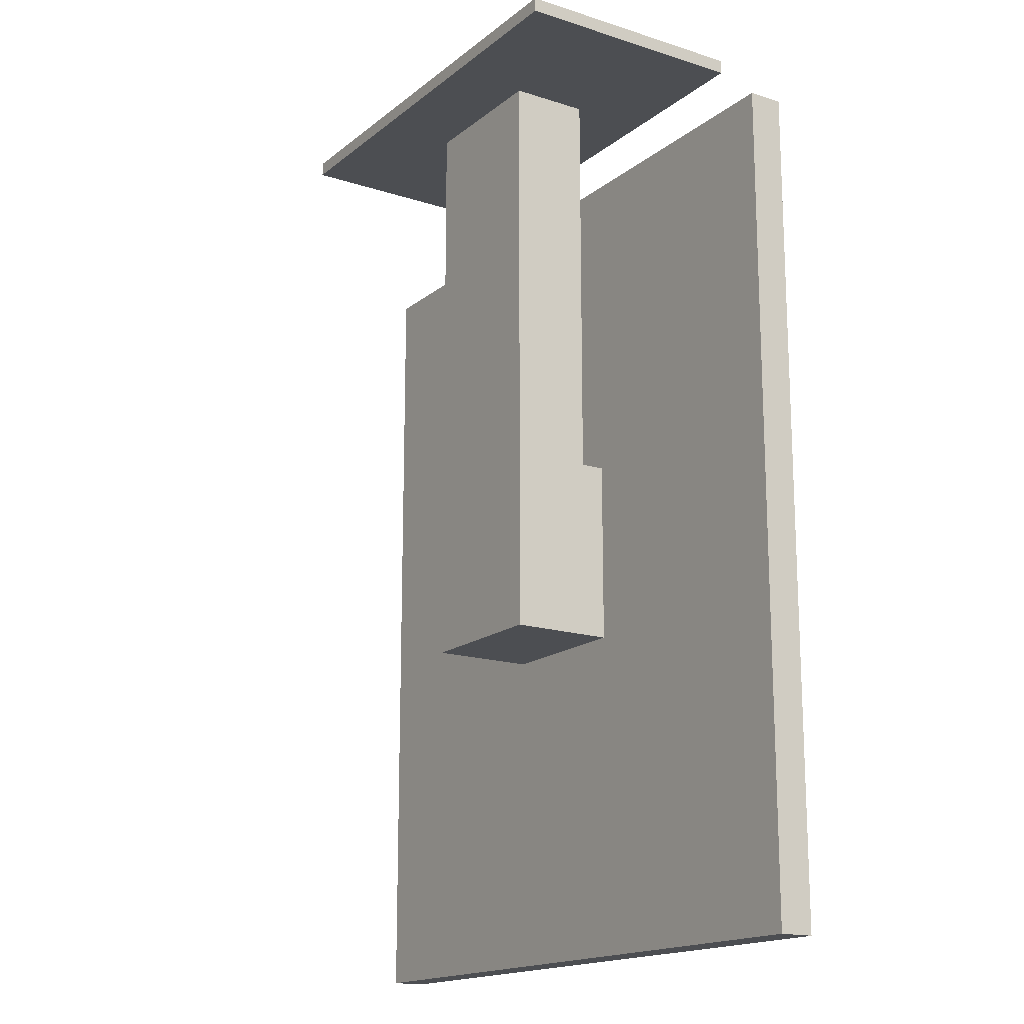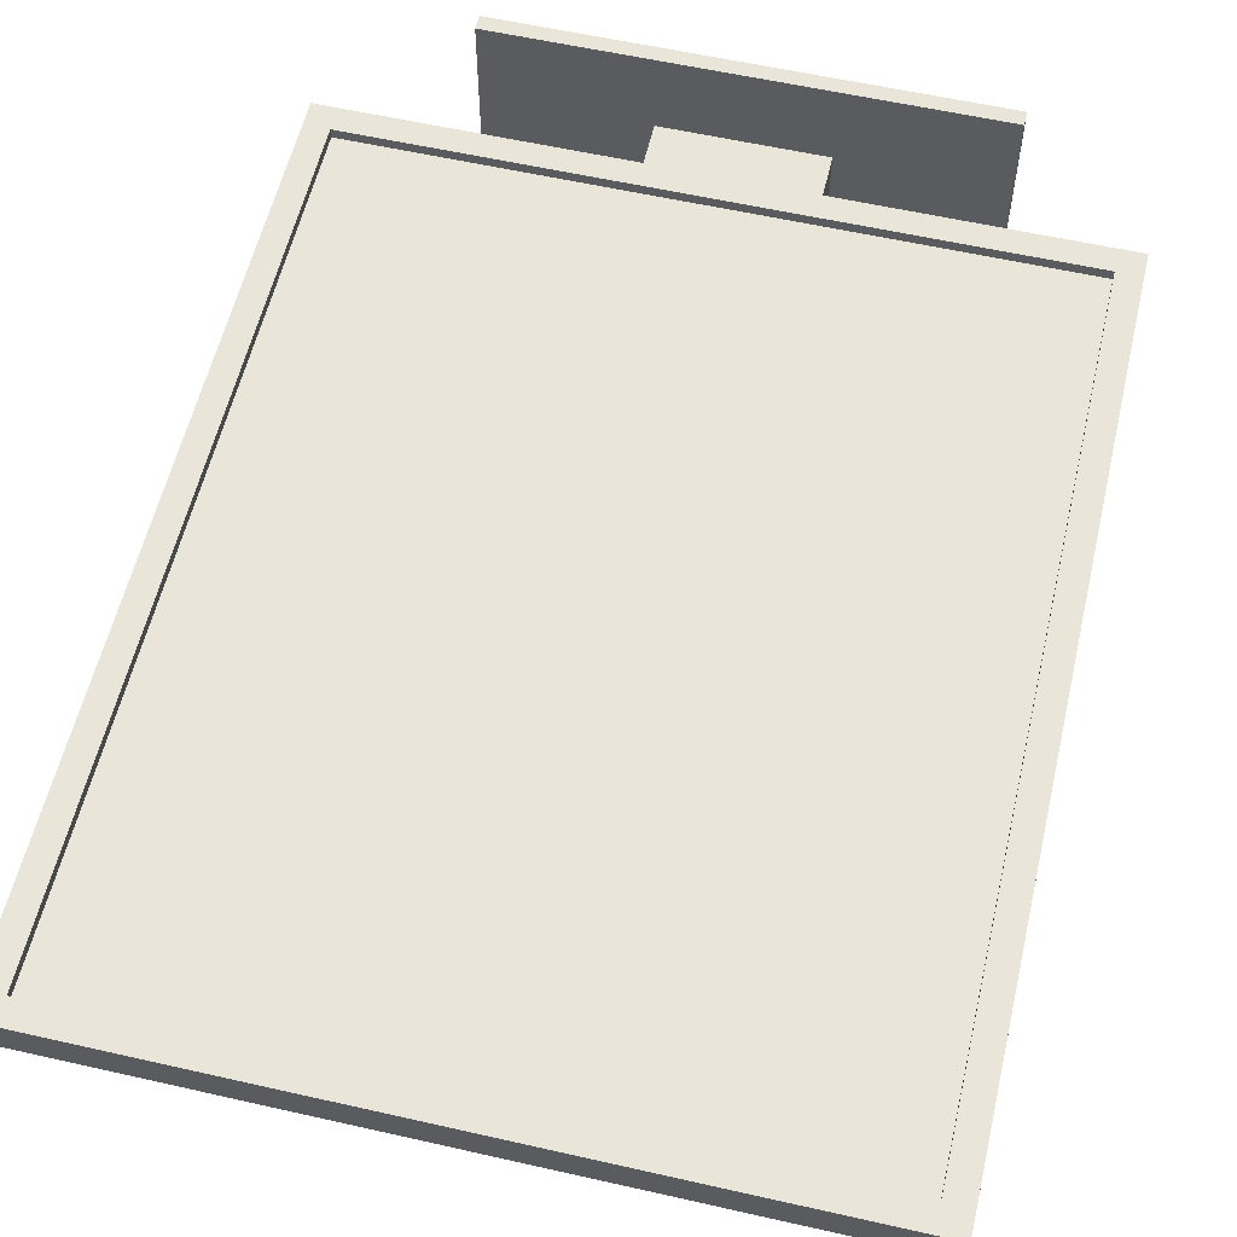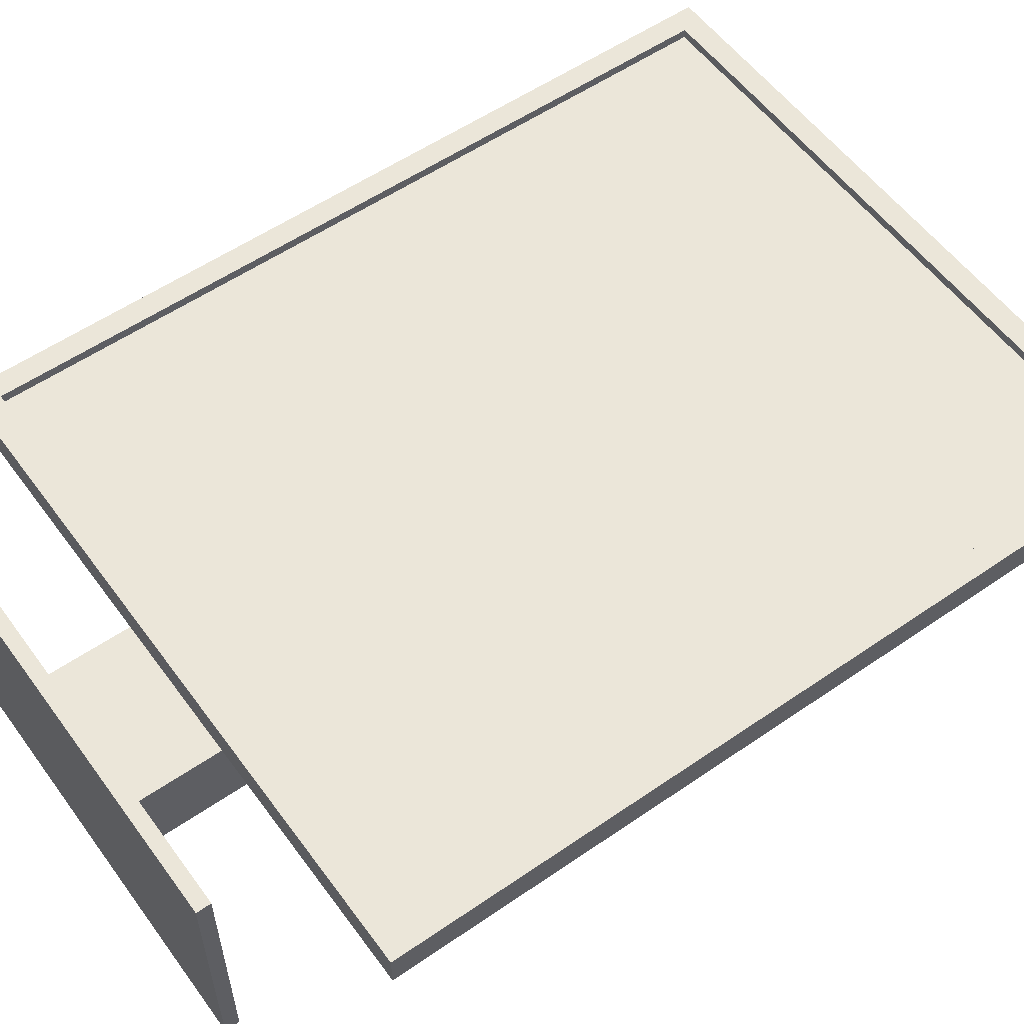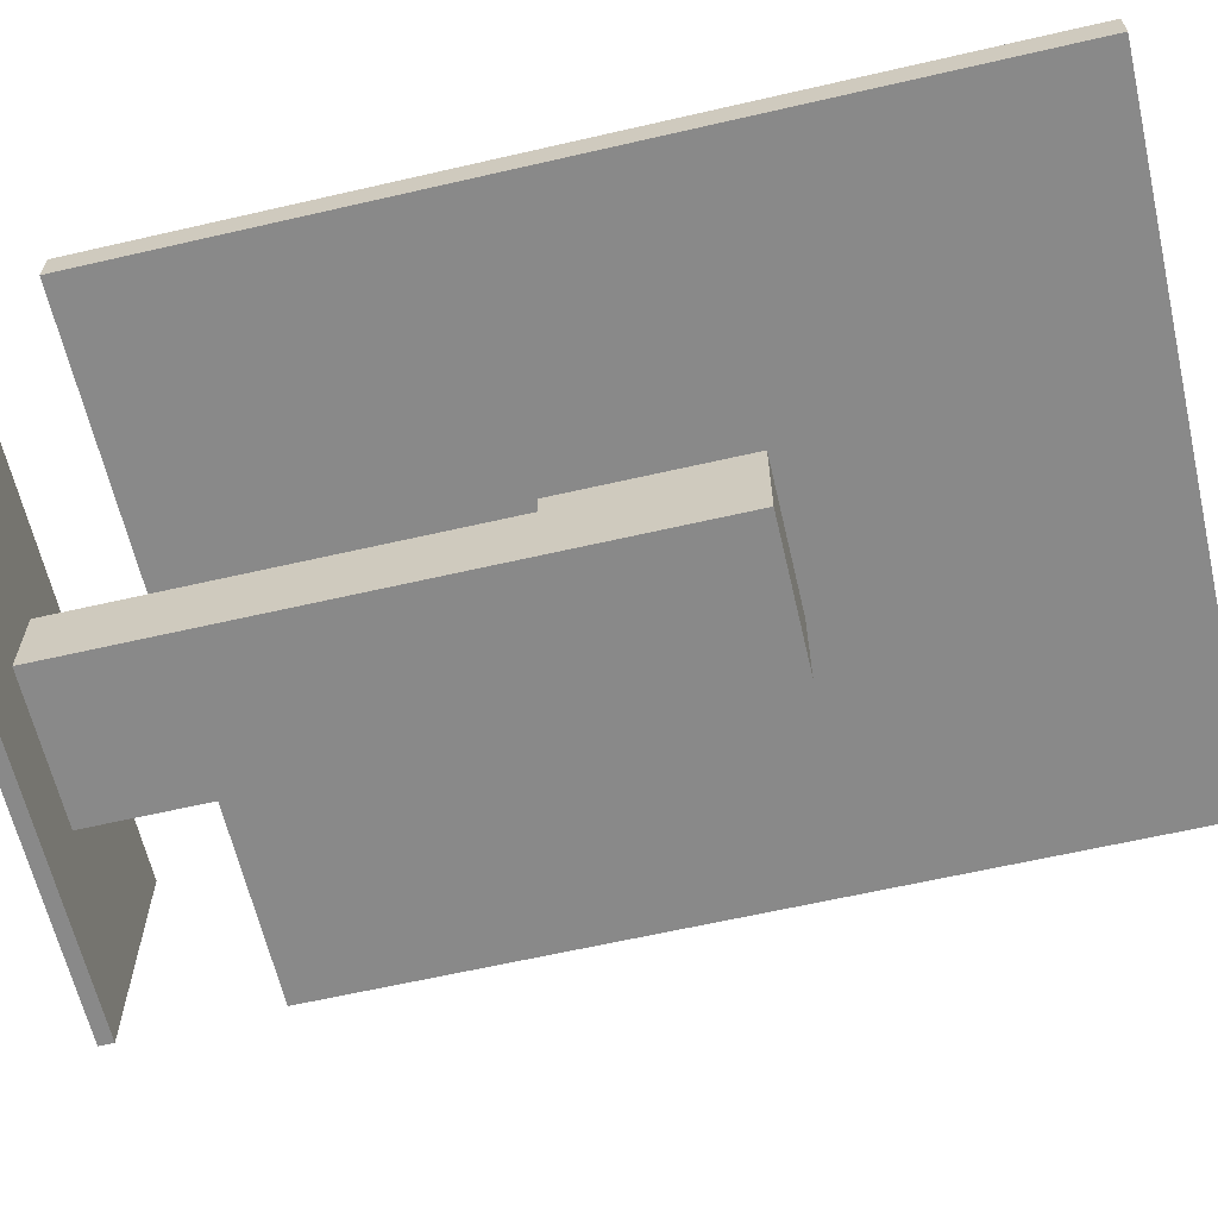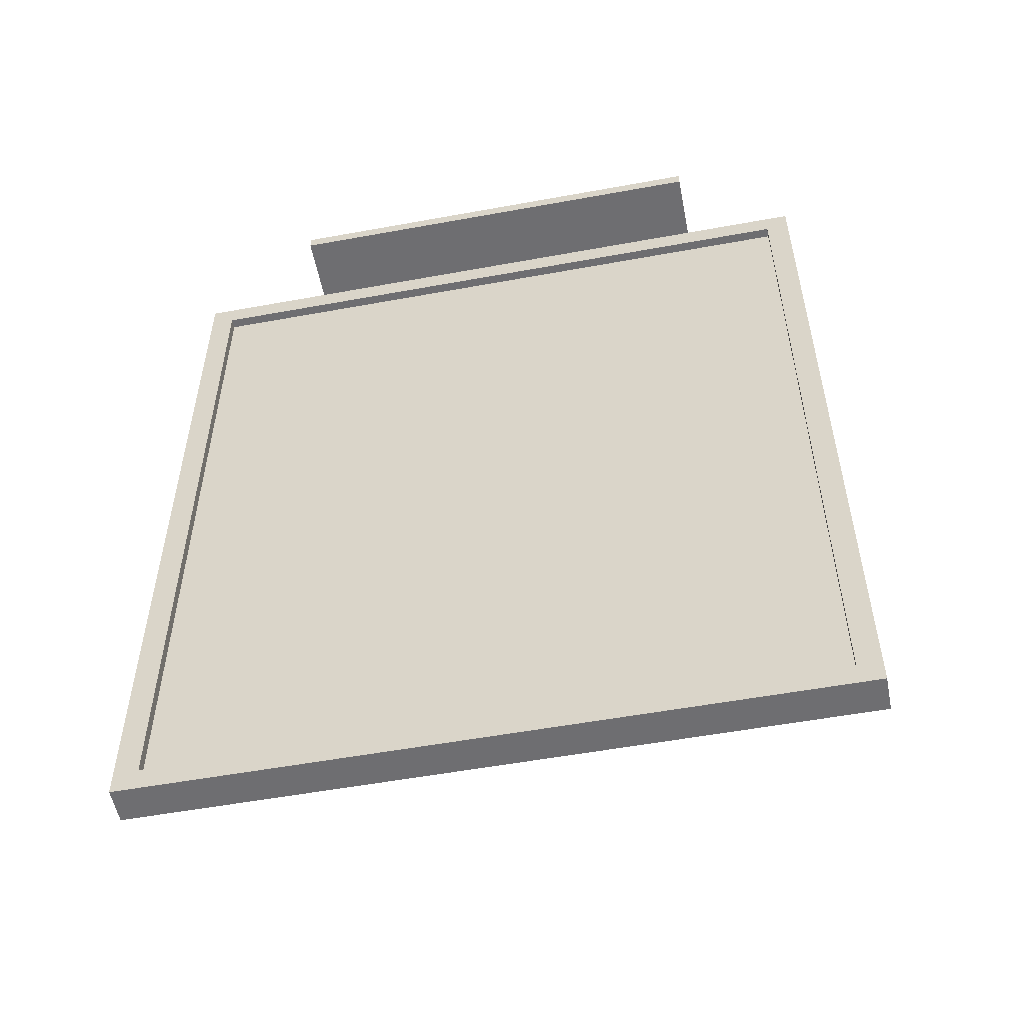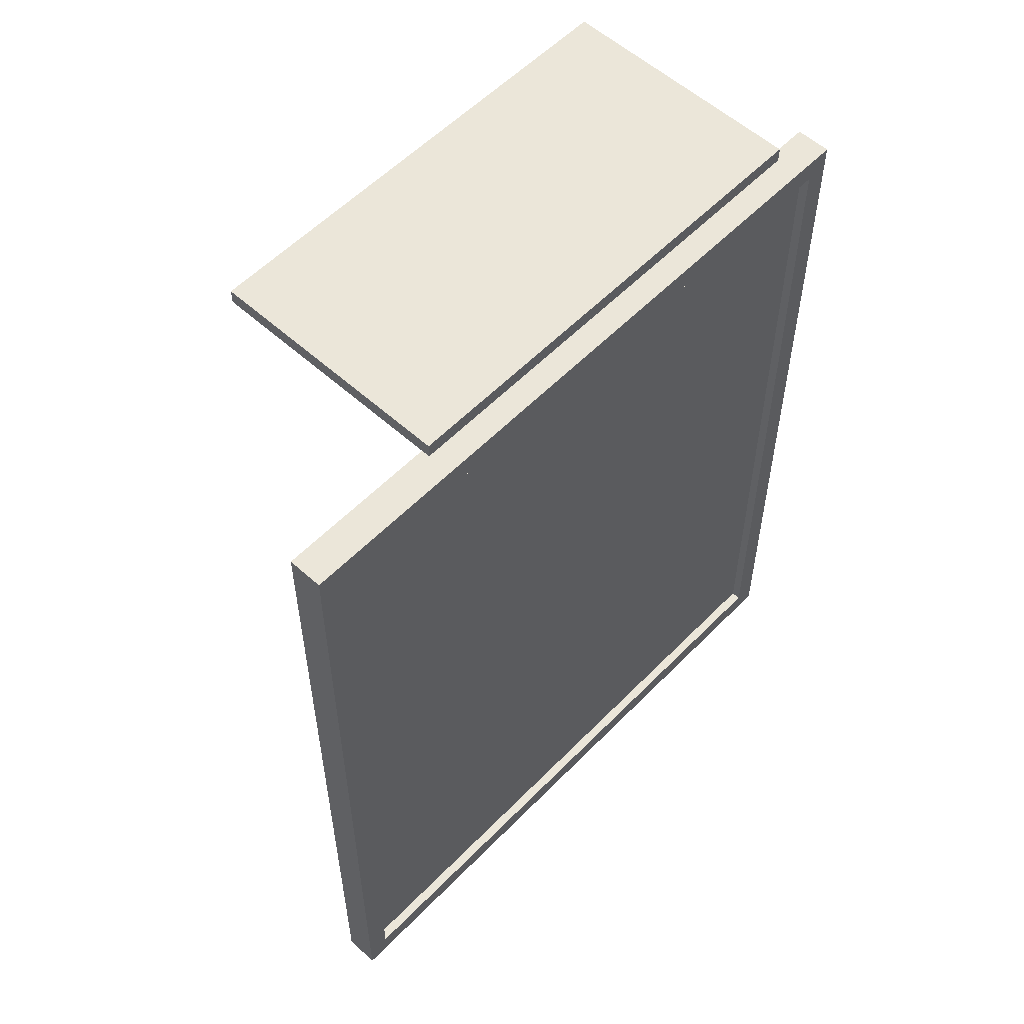
<metadata>
{"format":"obj","ext":"obj","renderer":"f3d","projection":"perspective","resolution":1024,"background":"white","views":[{"elev":-16.7,"azim":-123.1,"up":"+Y"},{"elev":58.2,"azim":13.2,"up":"+Z"},{"elev":56.1,"azim":-125.8,"up":"+Z"},{"elev":-63.1,"azim":-76.9,"up":"+Z"},{"elev":-54.4,"azim":11.0,"up":"+Y"},{"elev":56.3,"azim":-46.7,"up":"+Y"}]}
</metadata>
<code>
o Plane
v 0.4521 0.877 0.225
v 0.4521 0.877 -0.2523
v -0.4525 0.877 0.225
v -0.4525 0.877 -0.2523
v -0.4525 0.9054 0.225
v 0.4521 0.9054 0.225
v 0.4521 0.9054 -0.2523
v -0.4525 0.9054 -0.2523
v -0.151 0.877 0.225
v 0.1506 0.877 0.225
v 0.1506 0.877 -0.2523
v -0.151 0.877 -0.2523
v -0.151 0.9054 0.225
v 0.1506 0.9054 0.225
v 0.1506 0.9054 -0.2523
v -0.151 0.9054 -0.2523
v 0.4521 0.877 0.06591
v 0.4521 0.877 -0.0932
v -0.4525 0.877 -0.0932
v -0.4525 0.877 0.06591
v 0.4521 0.9054 0.06591
v 0.4521 0.9054 -0.0932
v -0.4525 0.9054 -0.0932
v -0.4525 0.9054 0.06591
v 0.1506 0.9054 -0.0932
v 0.1506 0.9054 0.06591
v -0.151 0.9054 -0.0932
v -0.151 0.9054 0.06591
v 0.1506 0.877 0.06591
v 0.1506 0.877 -0.0932
v -0.151 0.877 0.06591
v -0.151 0.877 -0.0932
v 0.1506 -0.3147 0.06591
v 0.1506 -0.3147 -0.0932
v -0.151 -0.3147 0.06591
v -0.151 -0.3147 -0.0932
v -0.151 0.05156 0.06591
v 0.1506 0.05156 0.06591
v 0.1506 0.05156 -0.0932
v -0.151 0.05156 -0.0932
v -0.151 -0.3147 0.1143
v 0.1506 -0.3147 0.1143
v -0.151 0.05156 0.1143
v 0.1506 0.05156 0.1143
v -0.6823 -0.9601 0.1143
v 0.6819 -0.9601 0.1143
v -0.6823 0.6969 0.1143
v 0.6819 0.6969 0.1143
v -0.6358 -0.9136 0.183
v 0.6354 -0.9136 0.183
v -0.6358 0.6504 0.183
v 0.6354 0.6504 0.183
v -0.6823 -0.9601 0.183
v 0.6819 -0.9601 0.183
v -0.6823 0.6969 0.183
v 0.6819 0.6969 0.183
v -0.6358 -0.9136 0.1639
v 0.6354 -0.9136 0.1639
v -0.6358 0.6504 0.1639
v 0.6354 0.6504 0.1639
f 19 12 32
f 16 23 27
f 4 16 12
f 1 14 10
f 3 24 20
f 2 22 18
f 9 5 3
f 10 13 9
f 11 7 2
f 12 15 11
f 7 25 22
f 15 27 25
f 30 2 18
f 32 11 30
f 9 29 10
f 35 43 37
f 10 17 1
f 29 18 17
f 26 13 14
f 25 28 26
f 21 14 6
f 22 26 21
f 17 6 1
f 18 21 17
f 19 8 4
f 20 23 19
f 28 5 13
f 27 24 28
f 3 31 9
f 20 32 31
f 35 34 33
f 39 36 40
f 40 35 37
f 38 34 39
f 29 39 30
f 32 37 31
f 30 40 32
f 31 38 29
f 43 48 44
f 37 44 38
f 33 41 35
f 38 42 33
f 48 54 46
f 43 45 47
f 44 46 42
f 42 45 41
f 51 60 52
f 46 53 45
f 47 56 48
f 45 55 47
f 49 54 50
f 51 53 49
f 50 56 52
f 52 55 51
f 59 58 60
f 49 59 51
f 52 58 50
f 50 57 49
f 19 4 12
f 16 8 23
f 4 8 16
f 1 6 14
f 3 5 24
f 2 7 22
f 9 13 5
f 10 14 13
f 11 15 7
f 12 16 15
f 7 15 25
f 15 16 27
f 30 11 2
f 32 12 11
f 9 31 29
f 35 41 43
f 10 29 17
f 29 30 18
f 26 28 13
f 25 27 28
f 21 26 14
f 22 25 26
f 17 21 6
f 18 22 21
f 19 23 8
f 20 24 23
f 28 24 5
f 27 23 24
f 3 20 31
f 20 19 32
f 35 36 34
f 39 34 36
f 40 36 35
f 38 33 34
f 29 38 39
f 32 40 37
f 30 39 40
f 31 37 38
f 43 47 48
f 37 43 44
f 33 42 41
f 38 44 42
f 48 56 54
f 43 41 45
f 44 48 46
f 42 46 45
f 51 59 60
f 46 54 53
f 47 55 56
f 45 53 55
f 49 53 54
f 51 55 53
f 50 54 56
f 52 56 55
f 59 57 58
f 49 57 59
f 52 60 58
f 50 58 57

</code>
